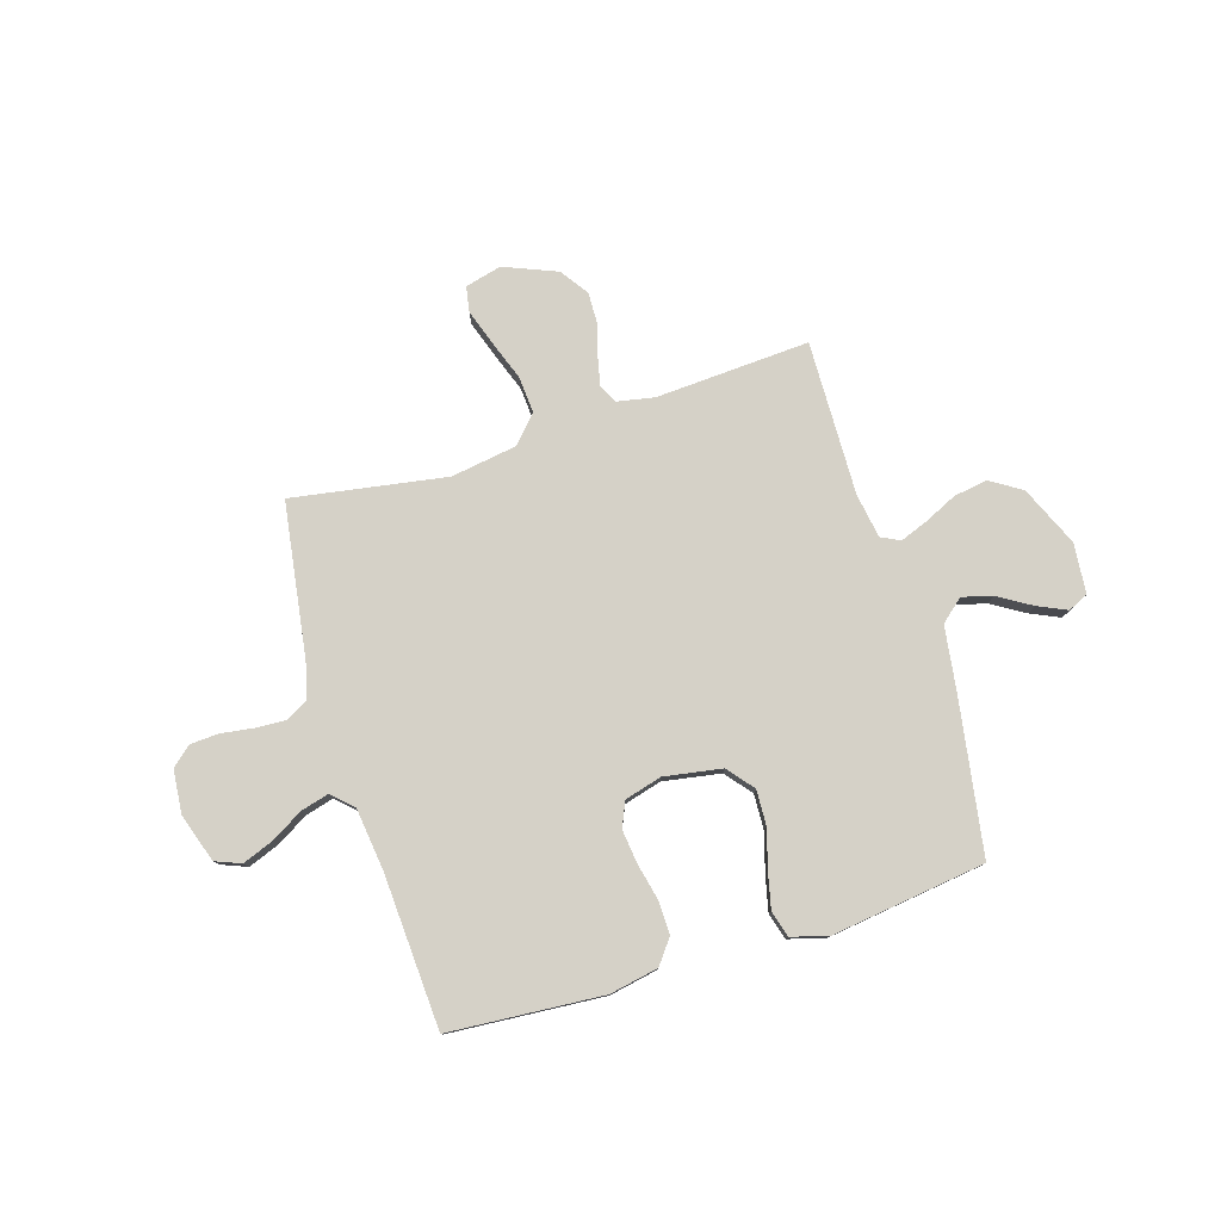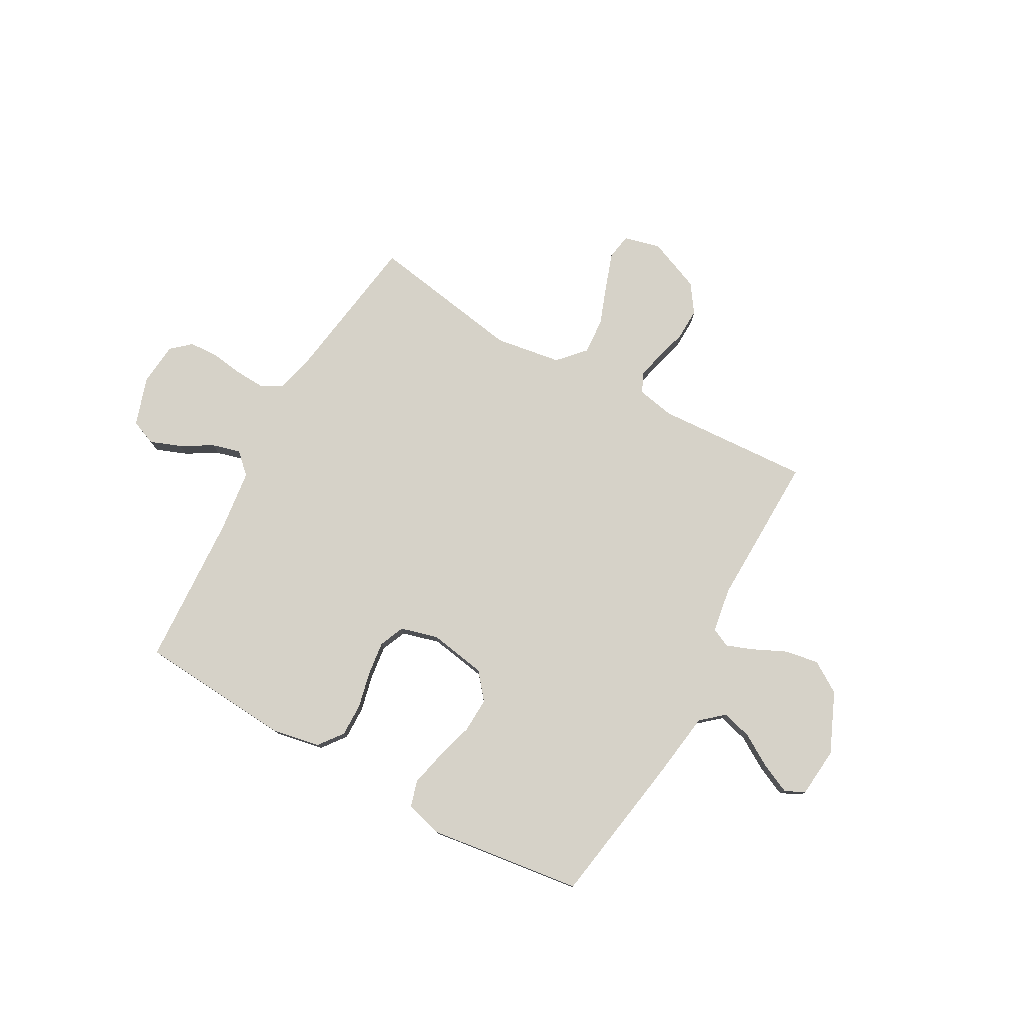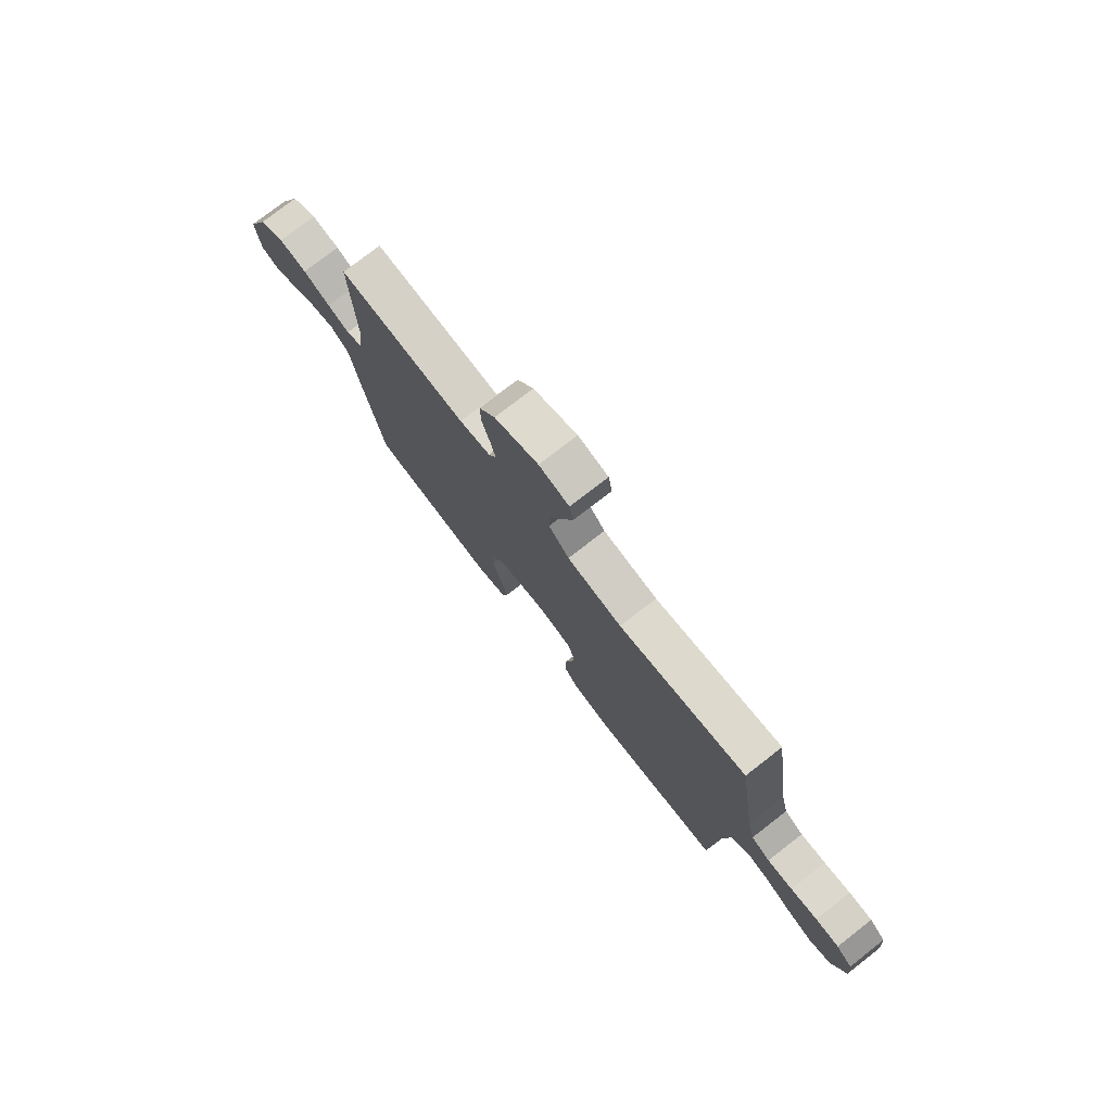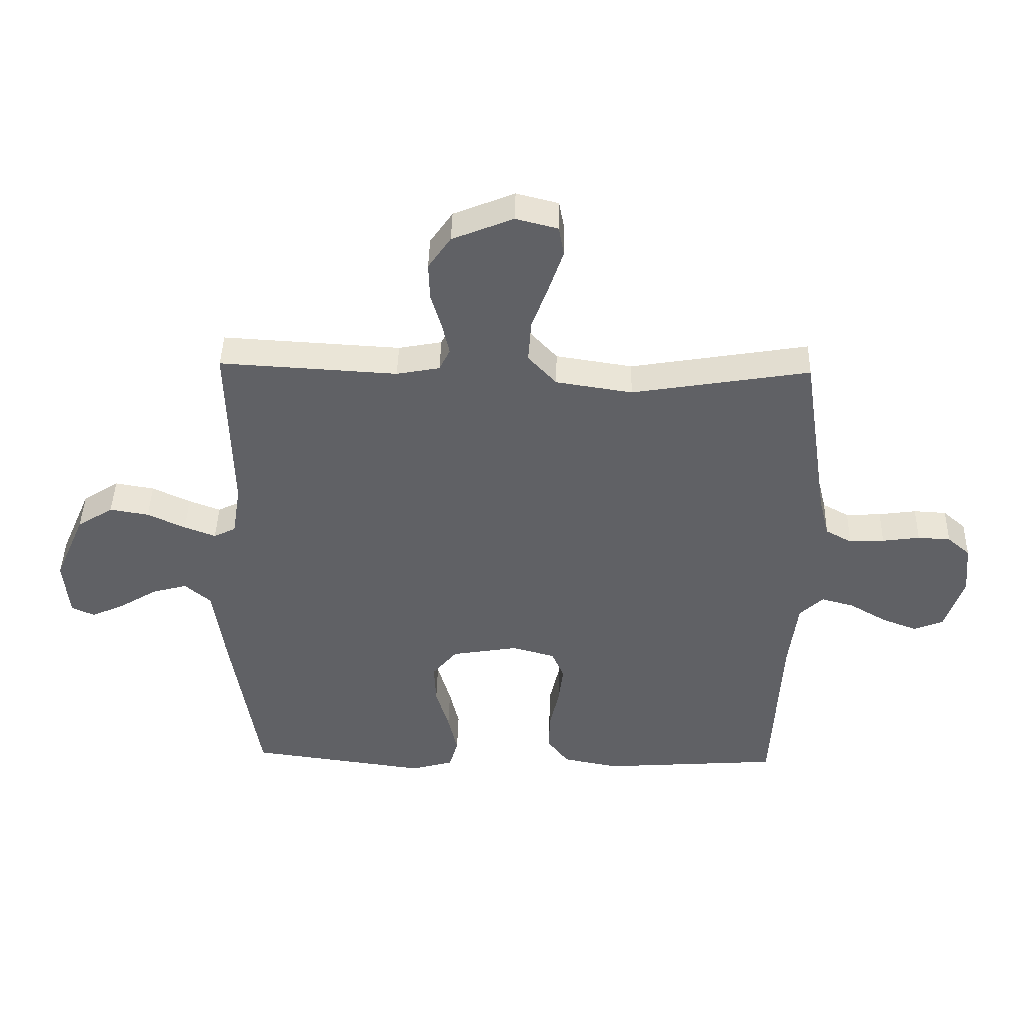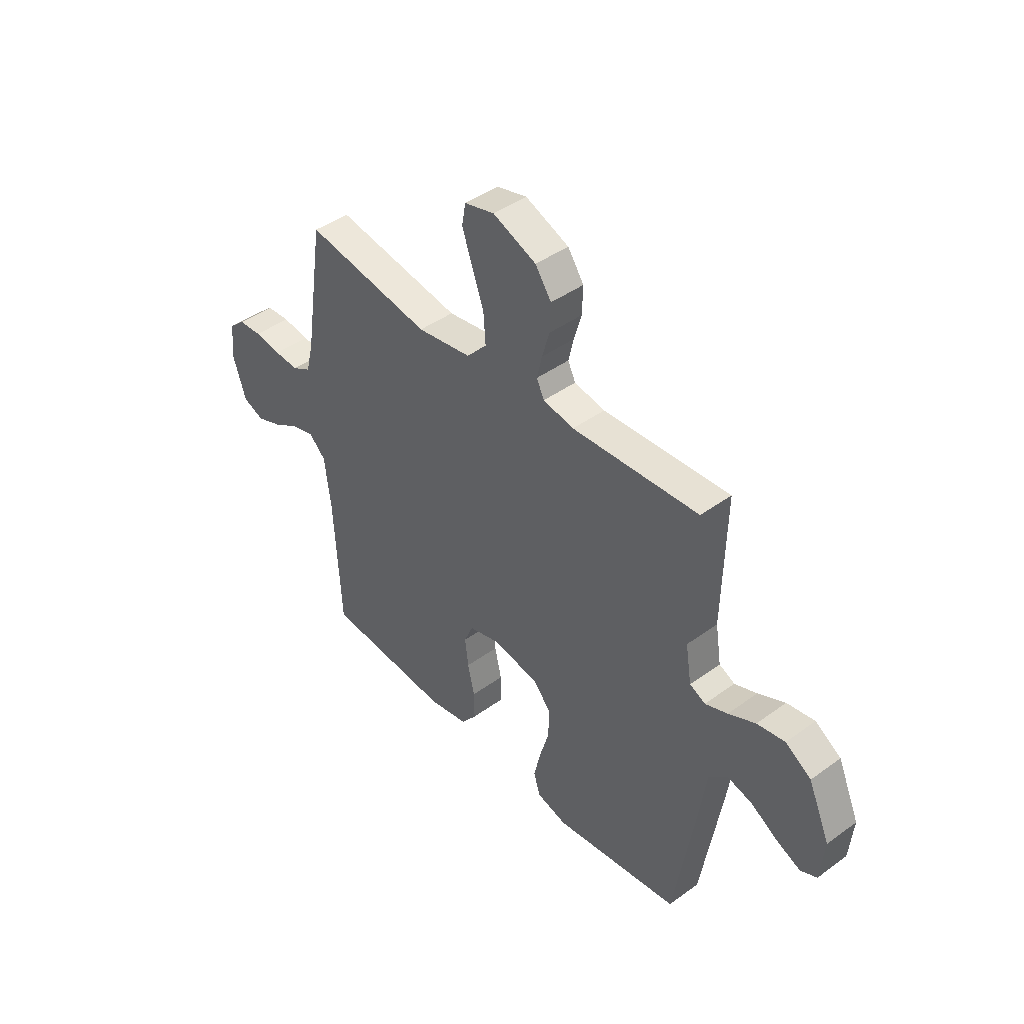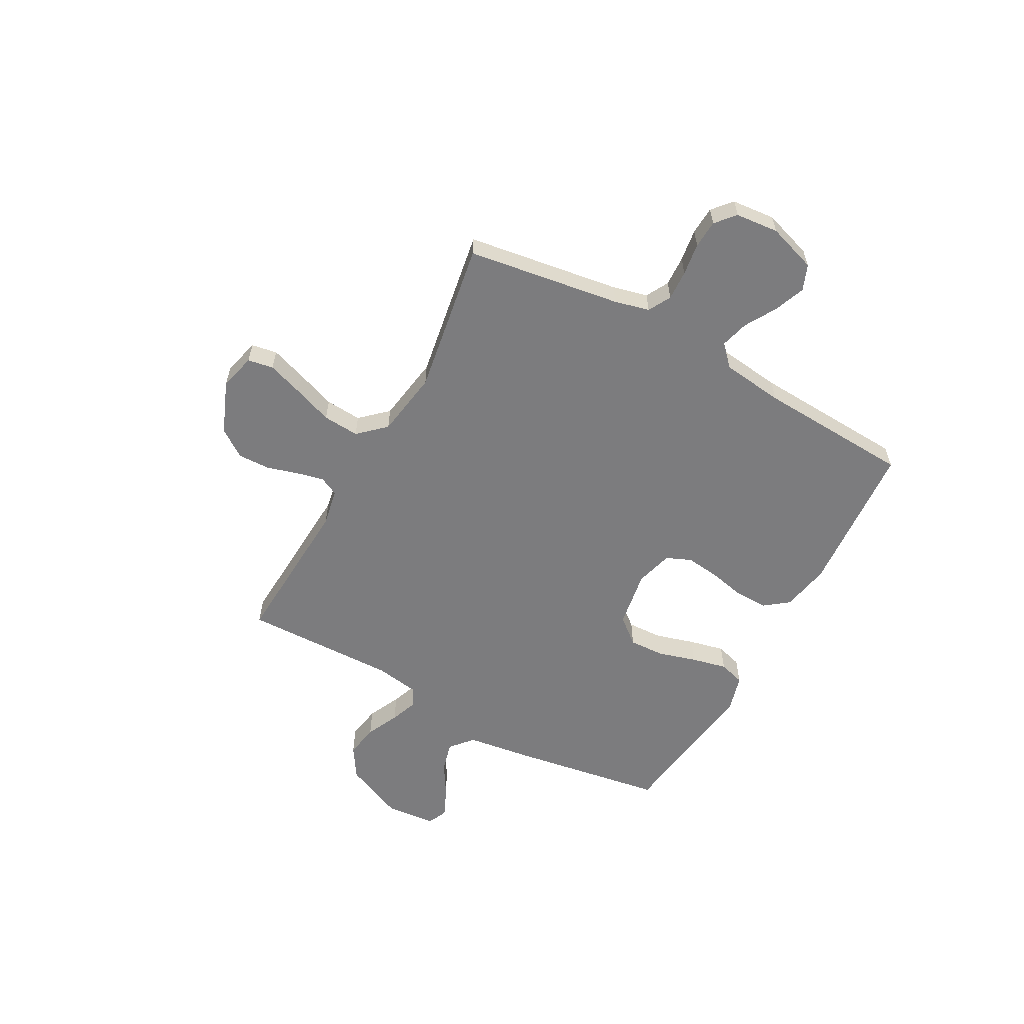
<metadata>
{"format":"obj","ext":"obj","renderer":"f3d","projection":"perspective","resolution":1024,"background":"white","views":[{"elev":78.7,"azim":162.8,"up":"+Y"},{"elev":78.0,"azim":-151.0,"up":"+Y"},{"elev":76.9,"azim":52.2,"up":"+Z"},{"elev":43.0,"azim":1.4,"up":"+Z"},{"elev":43.1,"azim":-130.7,"up":"+Z"},{"elev":-58.9,"azim":61.2,"up":"+Y"}]}
</metadata>
<code>
v 0.5 0.07 -0.5
v 0.2 0.07 -0.522
v 0.105 0.07 -0.504
v 0.069 0.07 -0.457
v 0.07 0.07 -0.392
v 0.086 0.07 -0.321
v 0.094 0.07 -0.255
v 0.073 0.07 -0.206
v 0 0.07 -0.186
v -0.112 0.07 -0.205
v -0.154 0.07 -0.256
v -0.151 0.07 -0.325
v -0.129 0.07 -0.4
v -0.113 0.07 -0.469
v -0.128 0.07 -0.52
v -0.2 0.07 -0.54
v -0.5 0.07 -0.5
v -0.549 0.07 -0.2
v -0.567 0.07 -0.073
v -0.611 0.07 -0.035
v -0.67 0.07 -0.051
v -0.734 0.07 -0.09
v -0.791 0.07 -0.116
v -0.83 0.07 -0.098
v -0.839 0.07 0
v -0.788 0.07 0.117
v -0.727 0.07 0.156
v -0.661 0.07 0.145
v -0.597 0.07 0.115
v -0.544 0.07 0.095
v -0.507 0.07 0.113
v -0.493 0.07 0.2
v -0.5 0.07 0.5
v -0.2 0.07 0.483
v -0.127 0.07 0.497
v -0.109 0.07 0.534
v -0.121 0.07 0.587
v -0.139 0.07 0.648
v -0.141 0.07 0.711
v -0.103 0.07 0.766
v 0 0.07 0.808
v 0.071 0.07 0.79
v 0.08 0.07 0.74
v 0.056 0.07 0.67
v 0.028 0.07 0.593
v 0.023 0.07 0.522
v 0.071 0.07 0.47
v 0.2 0.07 0.45
v 0.5 0.07 0.5
v 0.545 0.07 0.2
v 0.562 0.07 0.132
v 0.606 0.07 0.108
v 0.665 0.07 0.111
v 0.728 0.07 0.12
v 0.783 0.07 0.117
v 0.821 0.07 0.084
v 0.829 0.07 0
v 0.798 0.07 -0.095
v 0.748 0.07 -0.115
v 0.688 0.07 -0.092
v 0.626 0.07 -0.056
v 0.571 0.07 -0.041
v 0.531 0.07 -0.079
v 0.516 0.07 -0.2
v 0.5 0 -0.5
v 0.2 0 -0.522
v 0.105 0 -0.504
v 0.069 0 -0.457
v 0.07 0 -0.392
v 0.086 0 -0.321
v 0.094 0 -0.255
v 0.073 0 -0.206
v 0 0 -0.186
v -0.112 0 -0.205
v -0.154 0 -0.256
v -0.151 0 -0.325
v -0.129 0 -0.4
v -0.113 0 -0.469
v -0.128 0 -0.52
v -0.2 0 -0.54
v -0.5 0 -0.5
v -0.549 0 -0.2
v -0.567 0 -0.073
v -0.611 0 -0.035
v -0.67 0 -0.051
v -0.734 0 -0.09
v -0.791 0 -0.116
v -0.83 0 -0.098
v -0.839 0 0
v -0.788 0 0.117
v -0.727 0 0.156
v -0.661 0 0.145
v -0.597 0 0.115
v -0.544 0 0.095
v -0.507 0 0.113
v -0.493 0 0.2
v -0.5 0 0.5
v -0.2 0 0.483
v -0.127 0 0.497
v -0.109 0 0.534
v -0.121 0 0.587
v -0.139 0 0.648
v -0.141 0 0.711
v -0.103 0 0.766
v 0 0 0.808
v 0.071 0 0.79
v 0.08 0 0.74
v 0.056 0 0.67
v 0.028 0 0.593
v 0.023 0 0.522
v 0.071 0 0.47
v 0.2 0 0.45
v 0.5 0 0.5
v 0.545 0 0.2
v 0.562 0 0.132
v 0.606 0 0.108
v 0.665 0 0.111
v 0.728 0 0.12
v 0.783 0 0.117
v 0.821 0 0.084
v 0.829 0 0
v 0.798 0 -0.095
v 0.748 0 -0.115
v 0.688 0 -0.092
v 0.626 0 -0.056
v 0.571 0 -0.041
v 0.531 0 -0.079
v 0.516 0 -0.2
f 59 60 61
f 58 59 61
f 57 58 61
f 56 57 61
f 55 56 61
f 54 55 61
f 53 54 61
f 52 53 61 62
f 51 52 62 63
f 48 49 50
f 50 51 63
f 48 50 63
f 47 48 63
f 43 44 45
f 42 43 45
f 41 42 45
f 40 41 45
f 39 40 45
f 38 39 45
f 37 38 45
f 36 37 45 46
f 47 63 64
f 46 47 64
f 36 46 64
f 35 36 64
f 27 28 29
f 26 27 29
f 25 26 29
f 24 25 29
f 23 24 29
f 22 23 29
f 21 22 29
f 20 21 29 30
f 19 20 30 31
f 18 19 31
f 17 18 31
f 16 17 31
f 15 16 31
f 14 15 31
f 13 14 31
f 12 13 31
f 4 5 6
f 3 4 6
f 2 3 6
f 1 2 6
f 64 1 6
f 64 6 7
f 64 7 8
f 35 64 8
f 34 35 8
f 34 8 9
f 33 34 9
f 32 33 9
f 11 12 31 32
f 10 11 32
f 9 10 32
f 125 124 123
f 125 123 122
f 125 122 121
f 125 121 120
f 125 120 119
f 125 119 118
f 125 118 117
f 126 125 117 116
f 127 126 116 115
f 114 113 112
f 127 115 114
f 127 114 112
f 127 112 111
f 109 108 107
f 109 107 106
f 109 106 105
f 109 105 104
f 109 104 103
f 109 103 102
f 109 102 101
f 110 109 101 100
f 128 127 111
f 128 111 110
f 128 110 100
f 128 100 99
f 93 92 91
f 93 91 90
f 93 90 89
f 93 89 88
f 93 88 87
f 93 87 86
f 93 86 85
f 94 93 85 84
f 95 94 84 83
f 95 83 82
f 95 82 81
f 95 81 80
f 95 80 79
f 95 79 78
f 95 78 77
f 95 77 76
f 70 69 68
f 70 68 67
f 70 67 66
f 70 66 65
f 70 65 128
f 71 70 128
f 72 71 128
f 72 128 99
f 72 99 98
f 73 72 98
f 73 98 97
f 73 97 96
f 96 95 76 75
f 96 75 74
f 96 74 73
f 1 65 66 2
f 2 66 67 3
f 3 67 68 4
f 4 68 69 5
f 5 69 70 6
f 6 70 71 7
f 7 71 72 8
f 8 72 73 9
f 9 73 74 10
f 10 74 75 11
f 11 75 76 12
f 12 76 77 13
f 13 77 78 14
f 14 78 79 15
f 15 79 80 16
f 16 80 81 17
f 17 81 82 18
f 18 82 83 19
f 19 83 84 20
f 20 84 85 21
f 21 85 86 22
f 22 86 87 23
f 23 87 88 24
f 24 88 89 25
f 25 89 90 26
f 26 90 91 27
f 27 91 92 28
f 28 92 93 29
f 29 93 94 30
f 30 94 95 31
f 31 95 96 32
f 32 96 97 33
f 33 97 98 34
f 34 98 99 35
f 35 99 100 36
f 36 100 101 37
f 37 101 102 38
f 38 102 103 39
f 39 103 104 40
f 40 104 105 41
f 41 105 106 42
f 42 106 107 43
f 43 107 108 44
f 44 108 109 45
f 45 109 110 46
f 46 110 111 47
f 47 111 112 48
f 48 112 113 49
f 49 113 114 50
f 50 114 115 51
f 51 115 116 52
f 52 116 117 53
f 53 117 118 54
f 54 118 119 55
f 55 119 120 56
f 56 120 121 57
f 57 121 122 58
f 58 122 123 59
f 59 123 124 60
f 60 124 125 61
f 61 125 126 62
f 62 126 127 63
f 63 127 128 64
f 64 128 65 1

</code>
